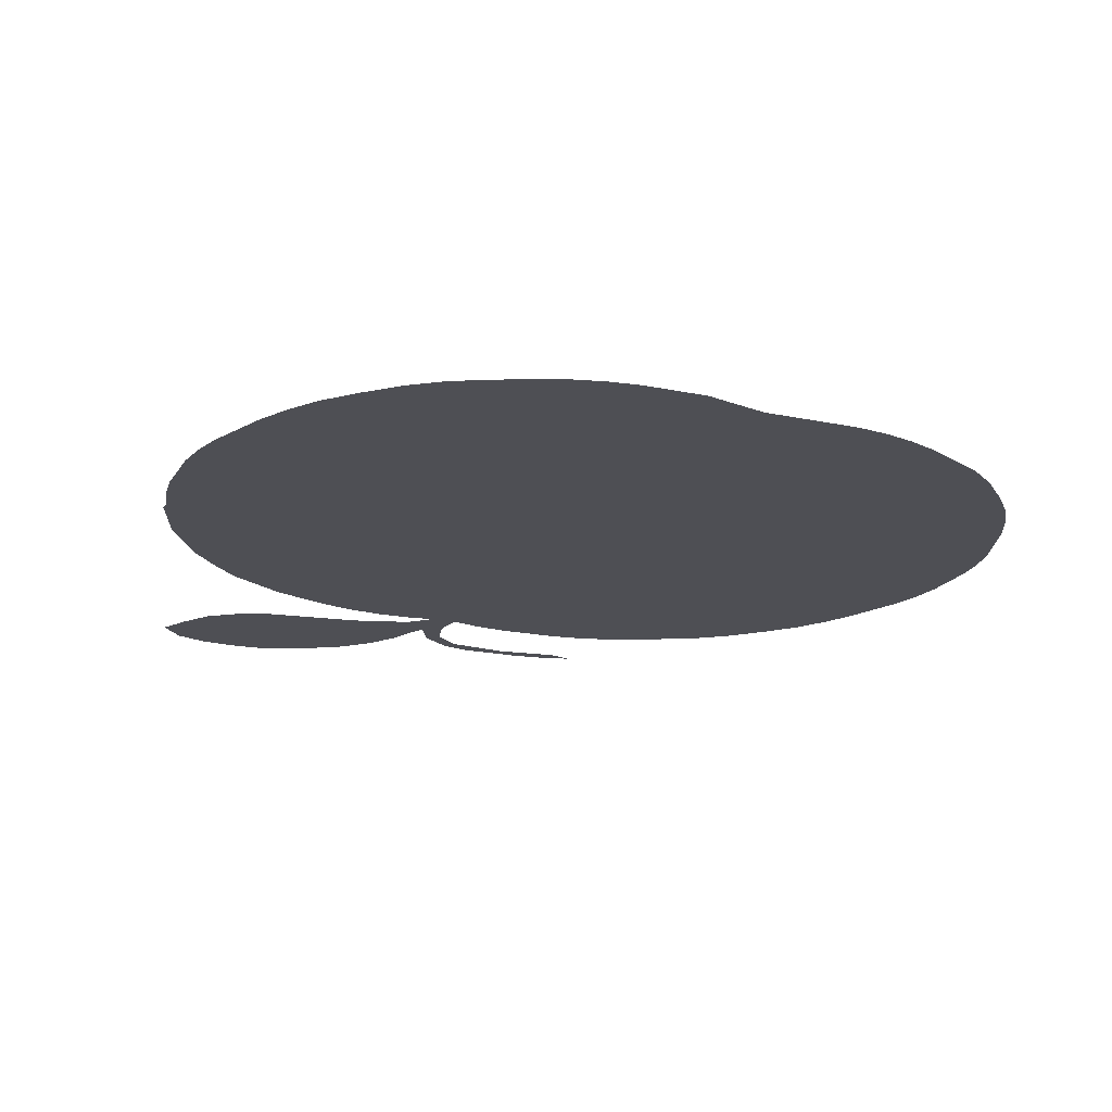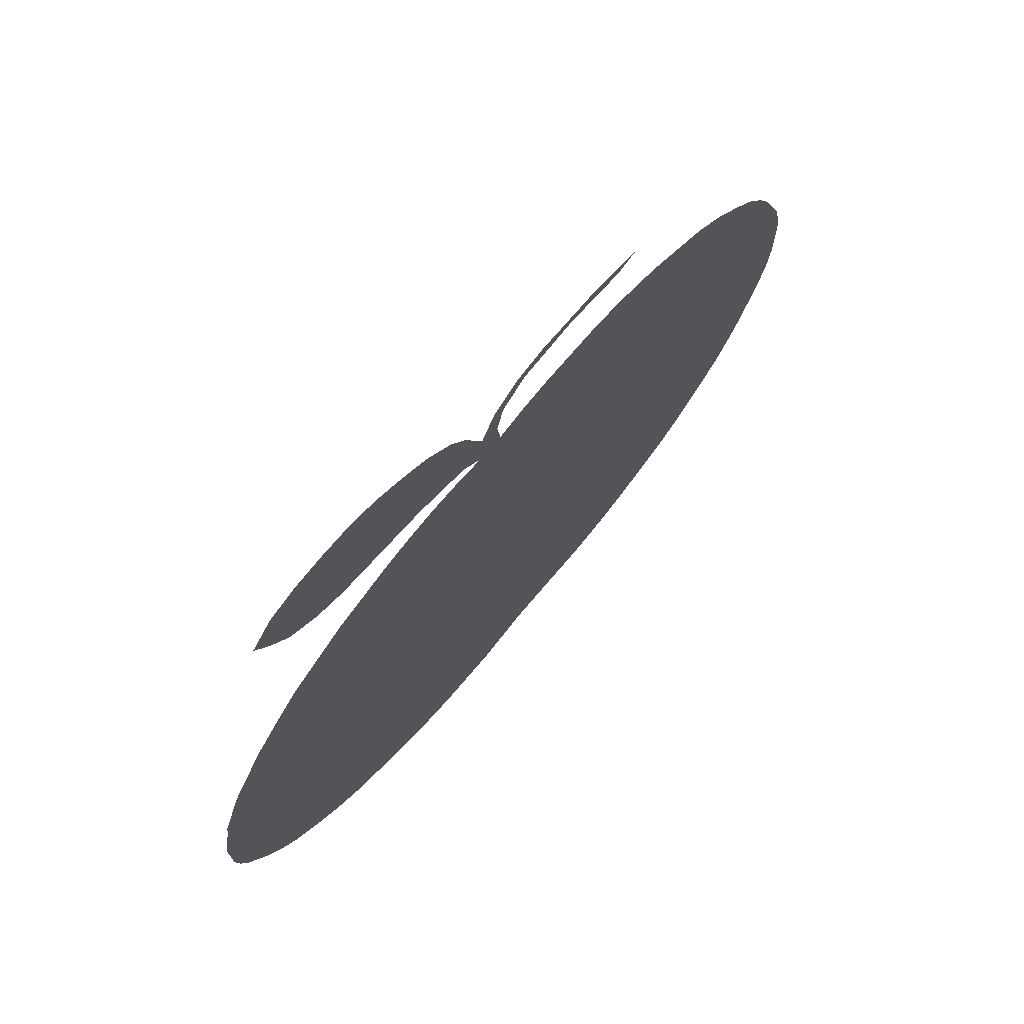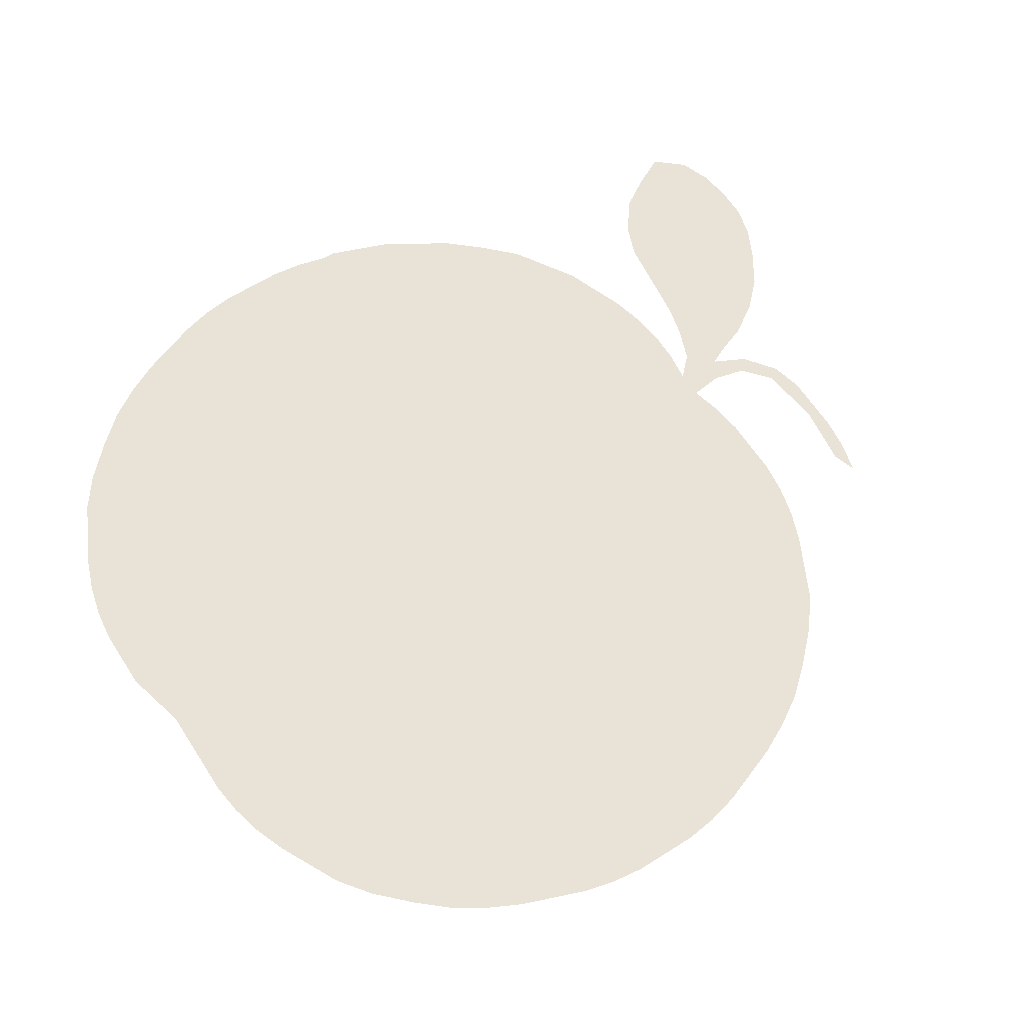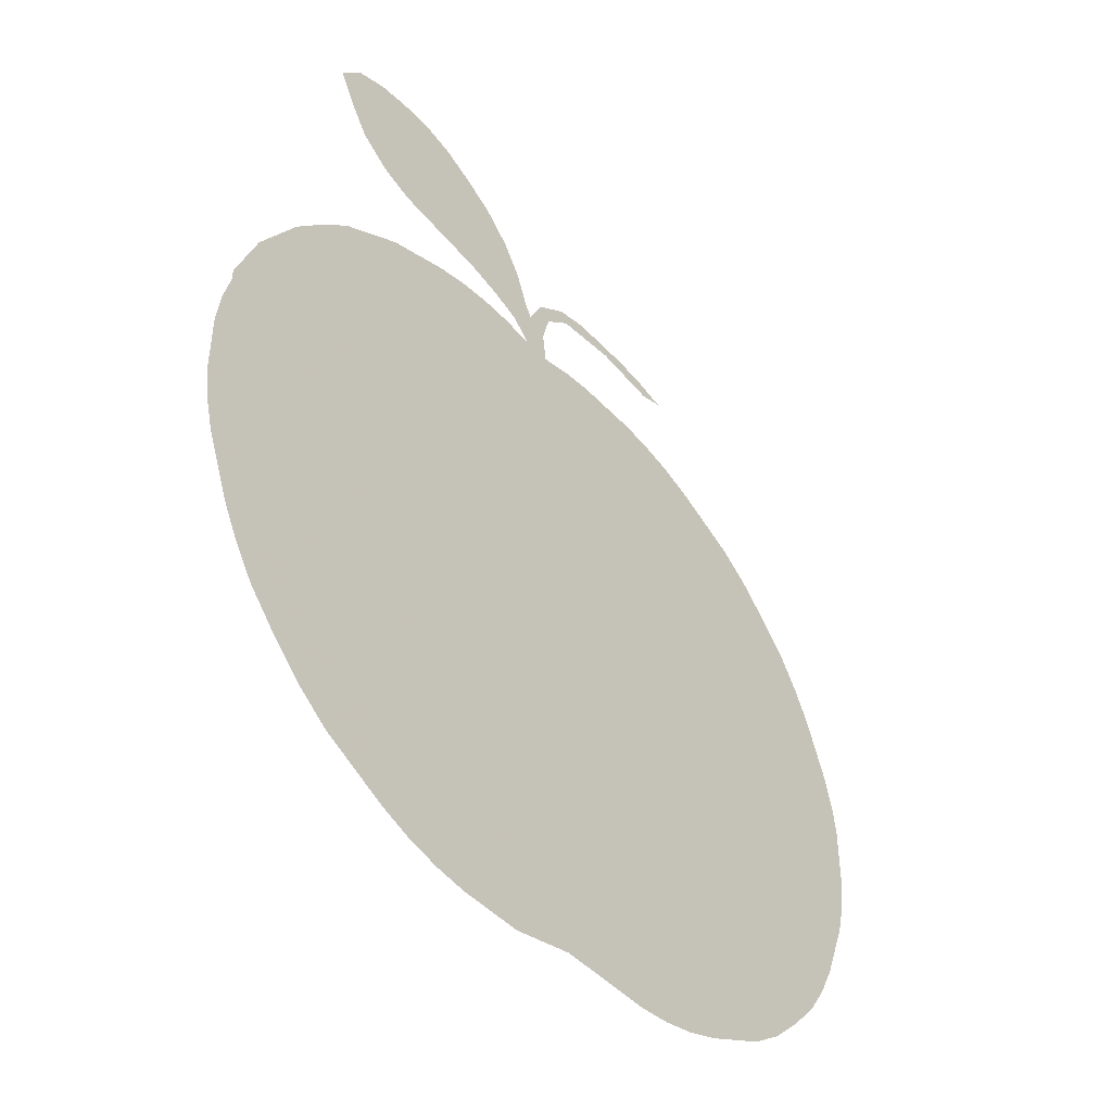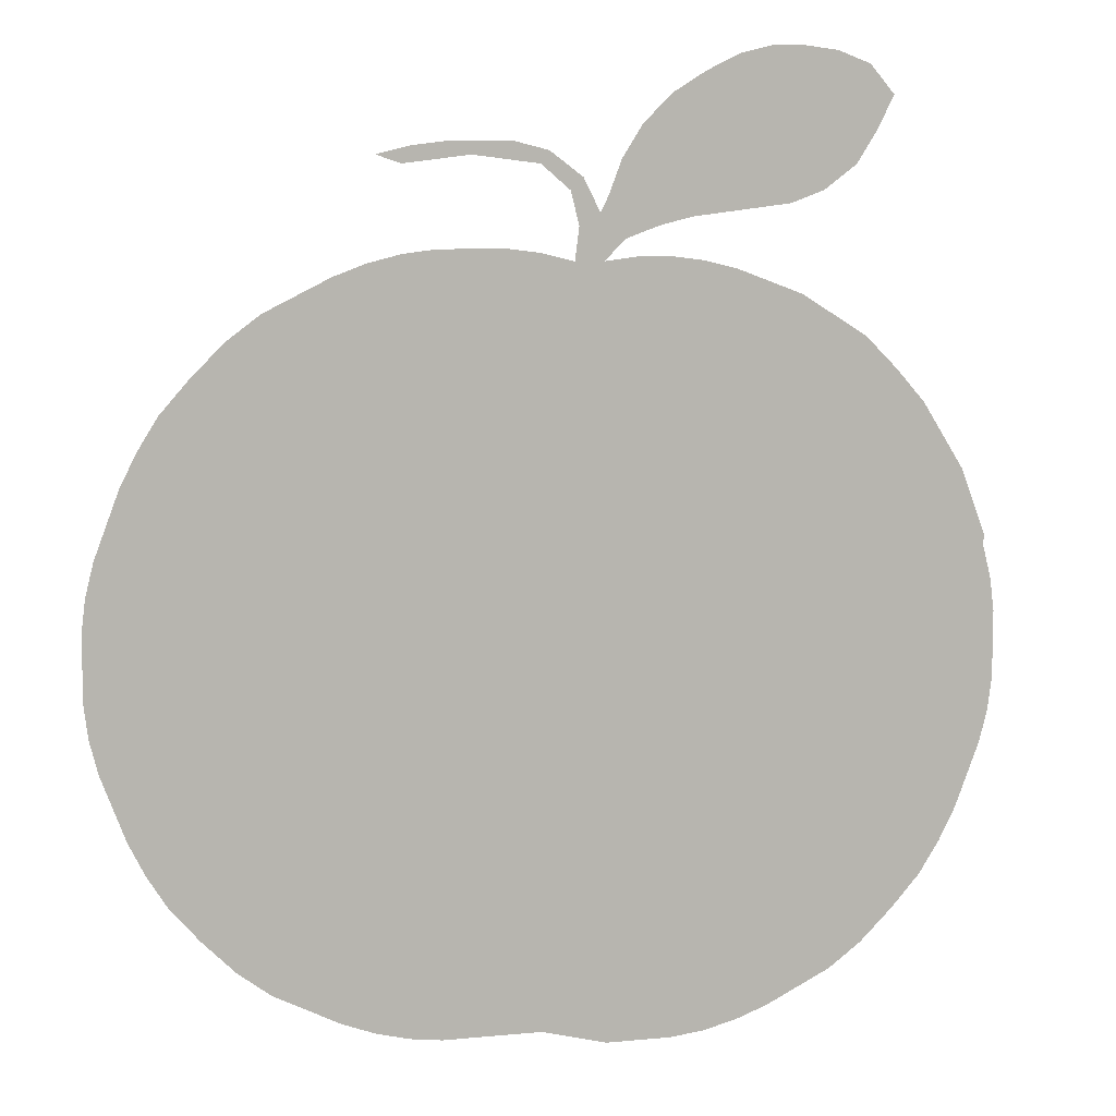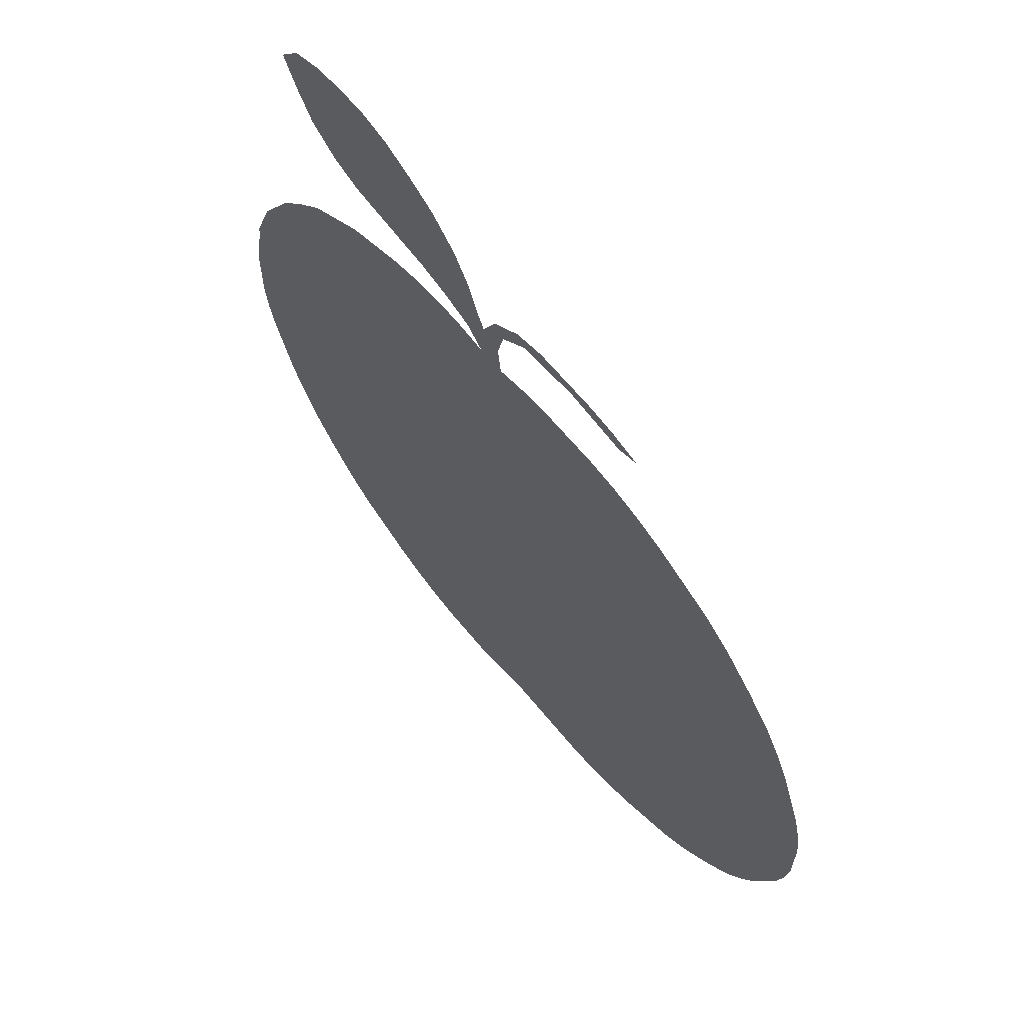
<metadata>
{"format":"obj","ext":"obj","renderer":"f3d","projection":"perspective","resolution":1024,"background":"white","views":[{"elev":-18.3,"azim":-22.5,"up":"+Z"},{"elev":73.1,"azim":-49.6,"up":"+Y"},{"elev":62.5,"azim":57.3,"up":"+Z"},{"elev":-46.5,"azim":-50.0,"up":"+Y"},{"elev":8.2,"azim":165.1,"up":"+Y"},{"elev":64.6,"azim":50.8,"up":"+Y"}]}
</metadata>
<code>
v 0.01282 0.5085 0
v 0.02564 0.5427 0
v 0.03846 0.5769 0
v 0.05983 0.6111 0
v 0.0812 0.6453 0
v 0.1111 0.6795 0
v 0.1453 0.7137 0
v 0.1795 0.735 0
v 0.2137 0.7564 0
v 0.2479 0.7692 0
v 0.2821 0.7821 0
v 0.3162 0.7906 0
v 0.3504 0.7949 0
v 0.3846 0.7949 0
v 0.4188 0.7906 0
v 0.3974 0.812 0
v 0.3633 0.8248 0
v 0.3291 0.8333 0
v 0.2949 0.8376 0
v 0.2607 0.8419 0
v 0.2265 0.8461 0
v 0.1923 0.859 0
v 0.1581 0.8846 0
v 0.1368 0.9188 0
v 0.1197 0.953 0
v 0.1453 0.9829 0
v 0.1795 0.9957 0
v 0.2137 1 0
v 0.2479 1 0
v 0.2821 0.9915 0
v 0.3162 0.9744 0
v 0.3504 0.953 0
v 0.3803 0.9231 0
v 0.4017 0.8889 0
v 0.4145 0.8547 0
v 0.4231 0.8376 0
v 0.4402 0.8718 0
v 0.4744 0.8974 0
v 0.5085 0.906 0
v 0.5427 0.906 0
v 0.5769 0.906 0
v 0.6111 0.9017 0
v 0.6453 0.8932 0
v 0.6197 0.8846 0
v 0.5855 0.8889 0
v 0.5513 0.8932 0
v 0.5171 0.8889 0
v 0.4829 0.8846 0
v 0.453 0.859 0
v 0.4444 0.8248 0
v 0.4487 0.7906 0
v 0.4829 0.7992 0
v 0.5171 0.8034 0
v 0.5513 0.8034 0
v 0.5855 0.8034 0
v 0.6197 0.7992 0
v 0.6539 0.7906 0
v 0.688 0.7778 0
v 0.7222 0.7607 0
v 0.7564 0.7436 0
v 0.7906 0.7179 0
v 0.8248 0.6838 0
v 0.8547 0.6496 0
v 0.8761 0.6154 0
v 0.8932 0.5812 0
v 0.906 0.547 0
v 0.9188 0.5128 0
v 0.9274 0.4786 0
v 0.9316 0.4444 0
v 0.9316 0.4103 0
v 0.9316 0.3761 0
v 0.9274 0.3419 0
v 0.9188 0.3077 0
v 0.906 0.2735 0
v 0.8932 0.2393 0
v 0.8761 0.2051 0
v 0.8547 0.1709 0
v 0.8248 0.1368 0
v 0.7906 0.1026 0
v 0.7564 0.07692 0
v 0.7222 0.05983 0
v 0.688 0.04274 0
v 0.6539 0.02992 0
v 0.6197 0.02137 0
v 0.5855 0.01709 0
v 0.5513 0.01709 0
v 0.5171 0.01709 0
v 0.4829 0.01709 0
v 0.4487 0.008547 0
v 0.4145 0 0
v 0.3803 0 0
v 0.3462 0 0
v 0.312 0.004274 0
v 0.2778 0.01282 0
v 0.2436 0.02564 0
v 0.2094 0.04274 0
v 0.1752 0.05983 0
v 0.141 0.08547 0
v 0.1068 0.1197 0
v 0.07692 0.1538 0
v 0.05556 0.188 0
v 0.03846 0.2222 0
v 0.02564 0.2564 0
v 0.01282 0.2906 0
v 0.004274 0.3248 0
v 0 0.359 0
v 0 0.3932 0
v 0 0.4274 0
v 0.004274 0.4615 0
v 0.01282 0.4957 0
f 51 87 86
f 51 88 87
f 51 86 74
f 74 86 81
f 23 28 27
f 79 81 80
f 96 98 97
f 96 99 98
f 88 96 89
f 20 30 21
f 20 31 30
f 76 78 77
f 78 81 79
f 74 81 78
f 75 78 76
f 74 78 75
f 68 70 69
f 70 74 73
f 70 73 72
f 70 72 71
f 24 27 26
f 23 27 24
f 99 101 100
f 99 102 101
f 24 26 25
f 88 110 107
f 105 107 106
f 104 107 105
f 89 96 91
f 99 103 102
f 96 103 99
f 88 103 96
f 88 107 103
f 103 107 104
f 81 86 82
f 6 8 7
f 10 15 11
f 15 88 51
f 15 110 88
f 8 10 9
f 21 30 29
f 1 110 2
f 2 4 3
f 2 110 4
f 4 110 15
f 4 8 6
f 4 6 5
f 107 110 109
f 107 109 108
f 91 96 95
f 91 93 92
f 89 91 90
f 83 86 84
f 82 86 83
f 19 31 20
f 19 32 31
f 22 28 23
f 22 29 28
f 21 29 22
f 59 61 60
f 67 70 68
f 59 62 61
f 62 64 63
f 62 65 64
f 17 35 34
f 41 46 45
f 40 46 41
f 91 94 93
f 91 95 94
f 84 86 85
f 11 15 12
f 66 70 67
f 66 74 70
f 51 74 66
f 62 66 65
f 59 66 62
f 38 48 39
f 37 49 38
f 38 49 48
f 36 49 37
f 42 44 43
f 42 45 44
f 41 45 42
f 54 59 58
f 51 54 52
f 52 54 53
f 51 66 54
f 54 66 59
f 54 58 57
f 54 57 56
f 54 56 55
f 39 48 47
f 39 47 40
f 40 47 46
f 18 34 33
f 17 34 18
f 18 33 32
f 18 32 19
f 15 36 16
f 16 35 17
f 16 36 35
f 15 51 50
f 15 50 36
f 36 50 49
f 4 15 10
f 4 10 8
f 12 15 14
f 12 14 13

</code>
